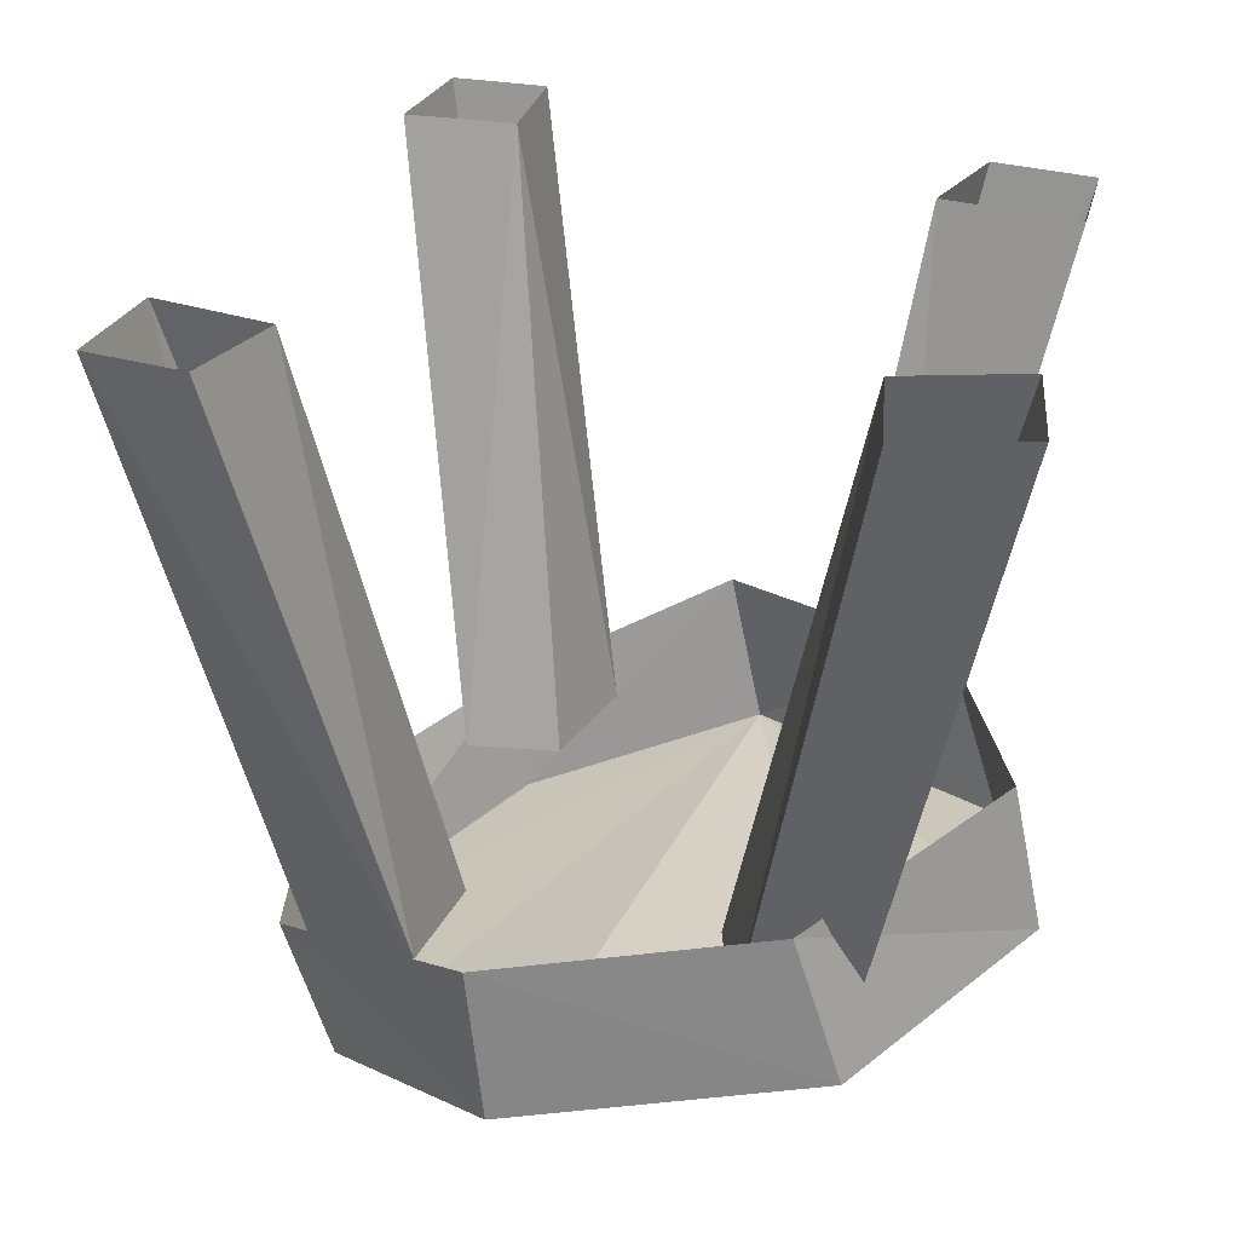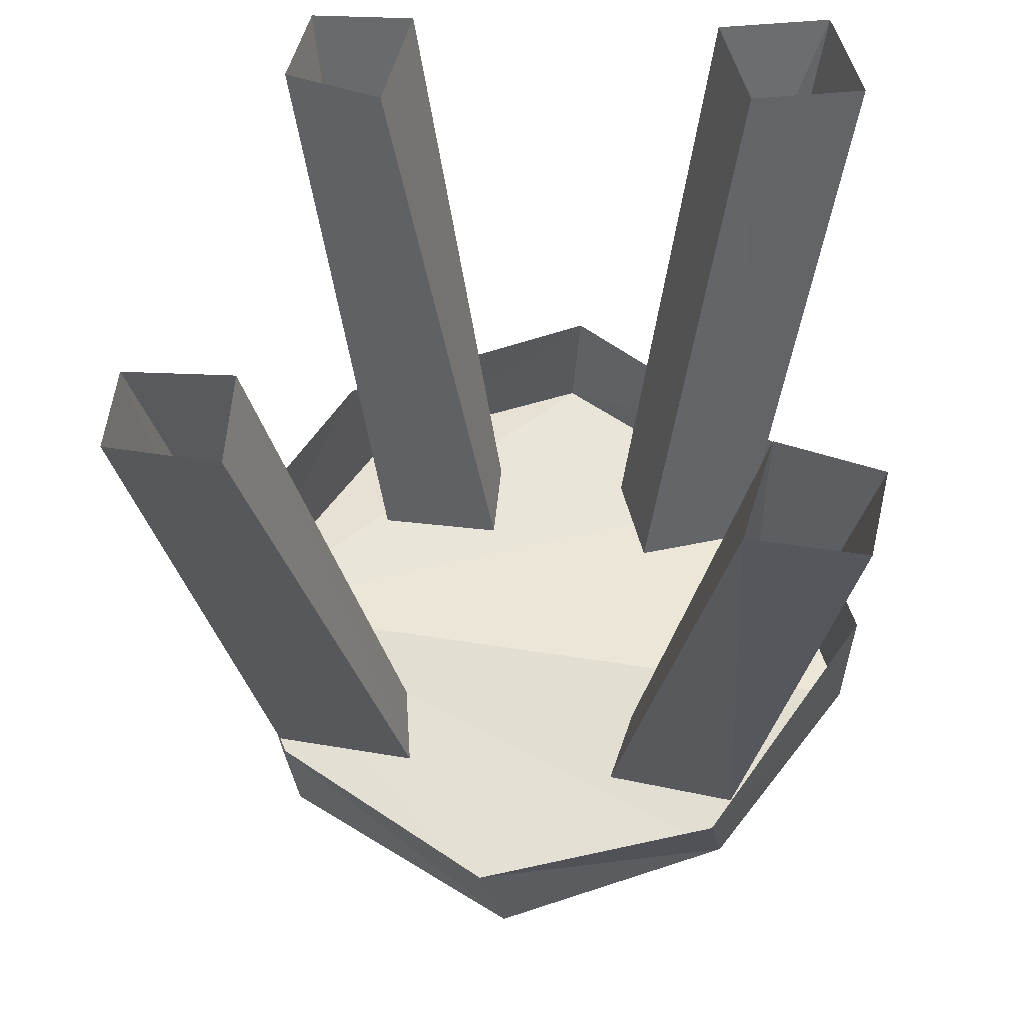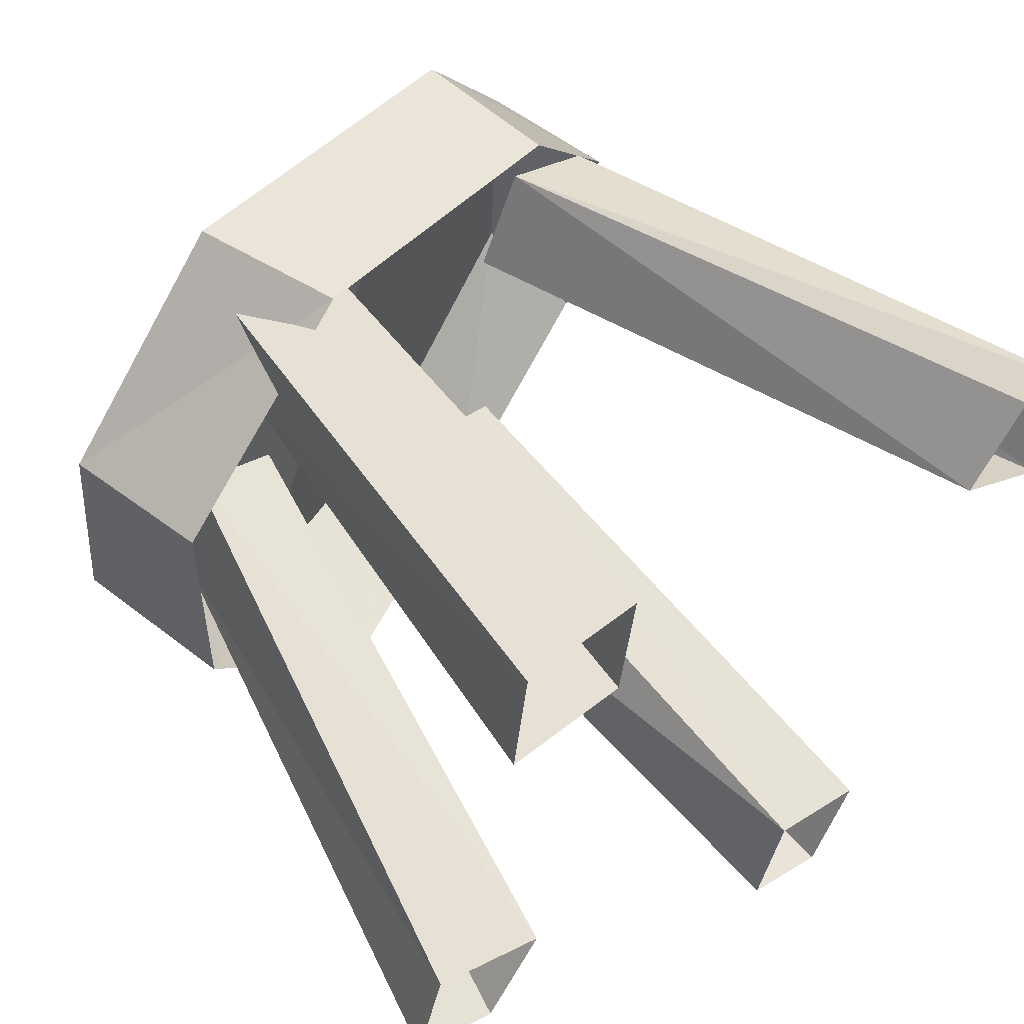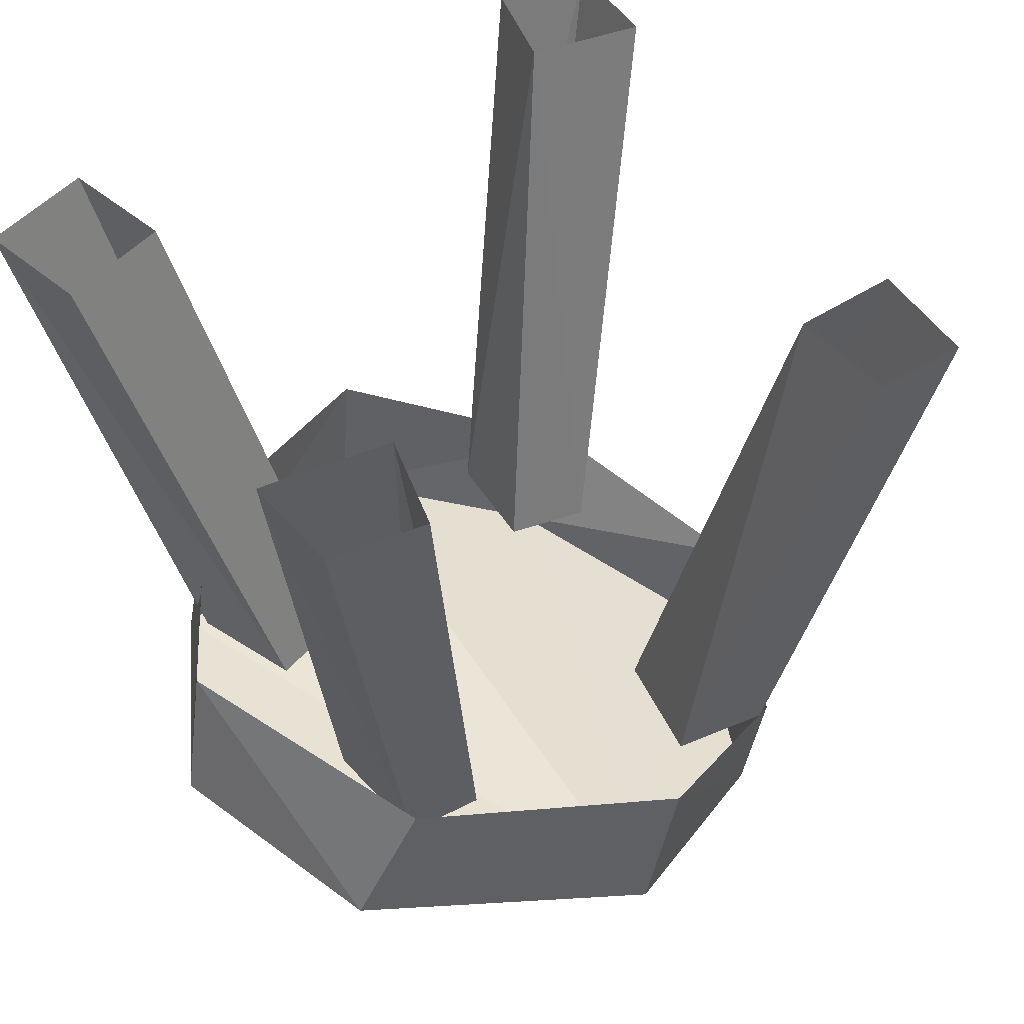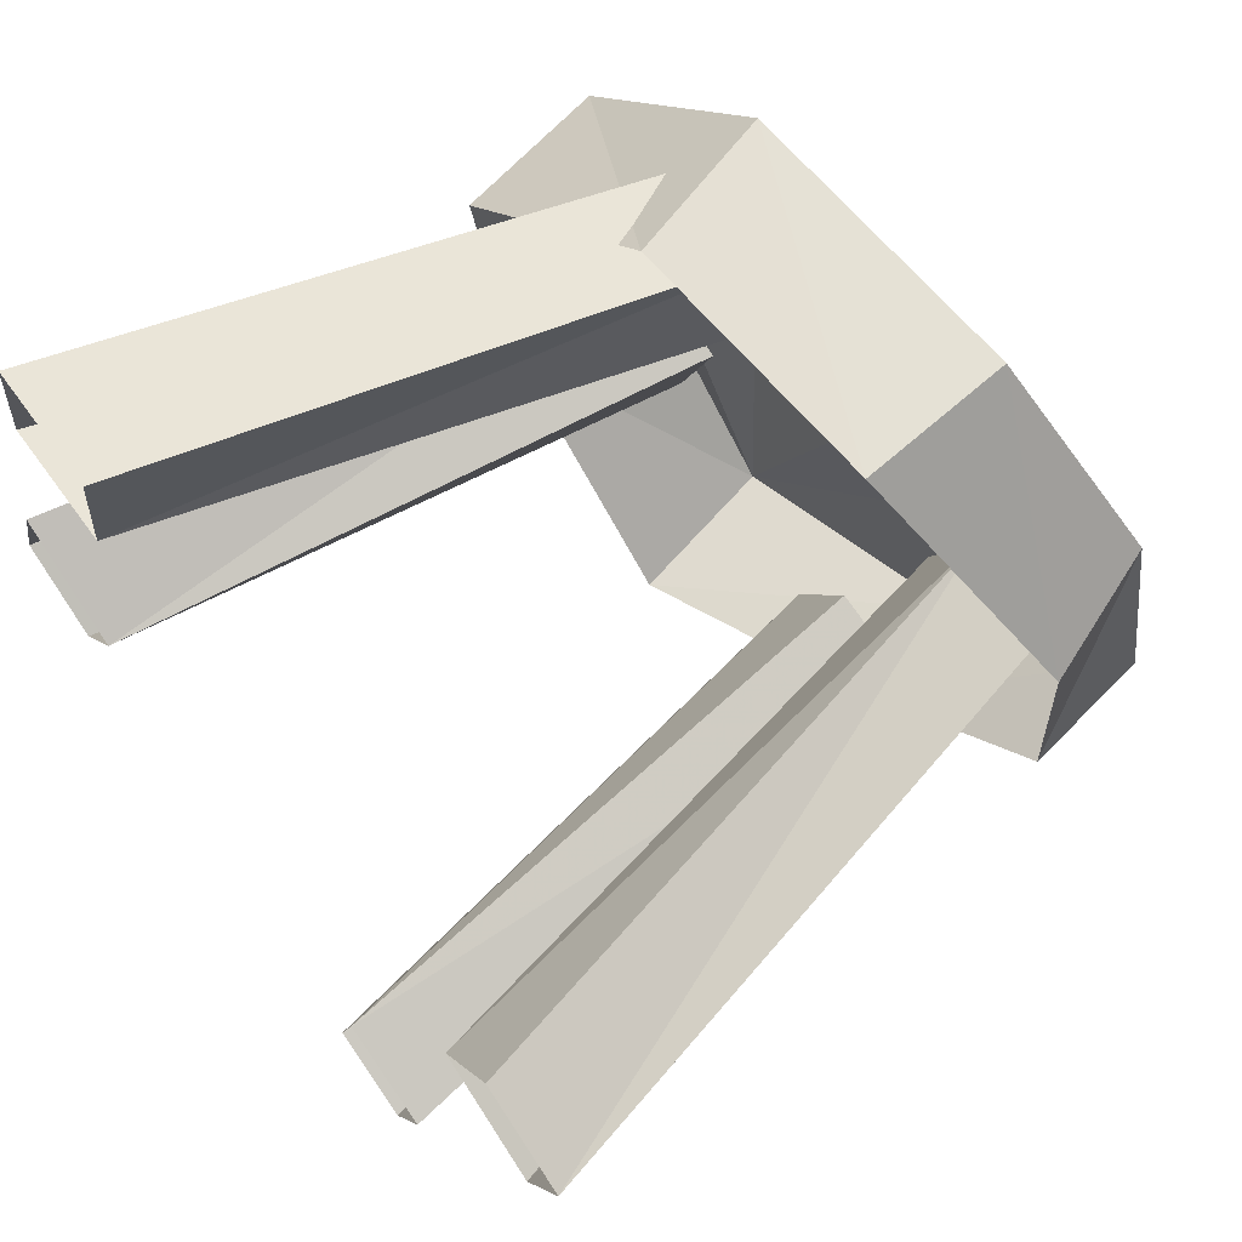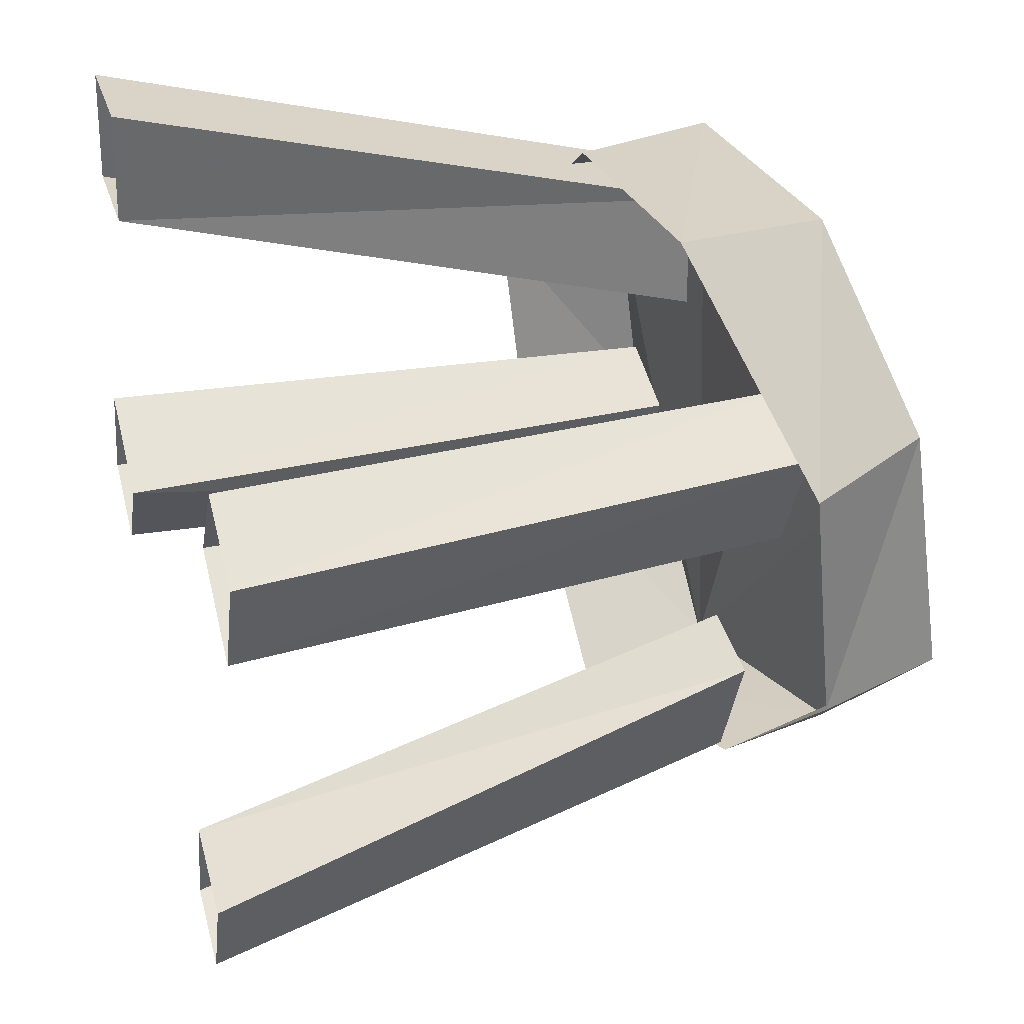
<metadata>
{"format":"obj","ext":"obj","renderer":"f3d","projection":"perspective","resolution":1024,"background":"white","views":[{"elev":28.5,"azim":-2.4,"up":"+Y"},{"elev":49.5,"azim":-103.3,"up":"+Y"},{"elev":54.6,"azim":139.9,"up":"+Z"},{"elev":46.0,"azim":127.1,"up":"+Y"},{"elev":66.2,"azim":-126.0,"up":"+Z"},{"elev":30.7,"azim":-105.7,"up":"+Z"}]}
</metadata>
<code>
v 0.05469 -0.3359 -0.1875
v 0.1641 -0.3281 -0.07031
v 0.1641 -0.3125 0.05469
v 0.0625 -0.3281 0.1484
v -0.09375 -0.3359 0.1562
v -0.1641 -0.3672 0.0625
v -0.1719 -0.3828 -0.07031
v -0.07031 -0.3672 -0.1719
v 0.03906 -0.2578 -0.1953
v 0.1406 -0.25 -0.09375
v 0.1484 -0.2344 0.05469
v 0.03906 -0.25 0.1484
v -0.1016 -0.2578 0.1562
v -0.1875 -0.3047 0.04688
v -0.1797 -0.3203 -0.08594
v -0.07812 -0.3047 -0.1797
v -0.07031 -0.3047 -0.1797
v -0.1016 0 -0.25
v -0.05469 0 -0.2344
v -0.02344 -0.3047 -0.1562
v -0.07031 0 -0.1797
v -0.05469 -0.3047 -0.1016
v -0.1016 -0.3047 -0.1094
v -0.125 0 -0.1953
v -0.1719 -0.3047 0.0625
v -0.25 0 0.08594
v -0.2266 0 0.03125
v -0.1406 -0.3047 0
v -0.1719 0 0.0625
v -0.1016 -0.3047 0.02344
v -0.125 -0.3047 0.07812
v -0.2031 0 0.1094
v 0.1172 -0.3047 -0.07031
v 0.1953 0 -0.09375
v 0.1797 0 -0.03906
v 0.1016 -0.3047 -0.007812
v 0.1172 0 -0.07031
v 0.05469 -0.3047 -0.02344
v 0.07812 -0.3047 -0.08594
v 0.1484 0 -0.1172
v 0.07031 -0.3047 0.125
v 0.125 0 0.1875
v 0.0625 0 0.1875
v 0.01562 -0.3047 0.125
v 0.07031 0 0.125
v 0.01562 -0.3047 0.0625
v 0.07031 -0.3047 0.0625
v 0.1328 0 0.125
f 1 2 3
f 1 3 4
f 1 4 5
f 1 5 6
f 1 6 7
f 1 7 8
f 1 8 9
f 1 9 10
f 1 10 2
f 2 10 11
f 2 11 3
f 3 11 12
f 3 12 4
f 4 12 13
f 4 13 5
f 5 13 14
f 5 14 6
f 6 14 15
f 6 15 7
f 7 15 16
f 7 16 8
f 8 16 9
f 17 18 19
f 17 19 20
f 20 19 21
f 20 21 22
f 22 21 23
f 23 21 24
f 23 24 18
f 23 18 17
f 25 26 27
f 25 27 28
f 28 27 29
f 28 29 30
f 30 29 31
f 31 29 32
f 31 32 26
f 31 26 25
f 33 34 35
f 33 35 36
f 36 35 37
f 36 37 38
f 38 37 39
f 39 37 40
f 39 40 34
f 39 34 33
f 41 42 43
f 41 43 44
f 44 43 45
f 44 45 46
f 46 45 47
f 47 45 48
f 47 48 42
f 47 42 41

</code>
